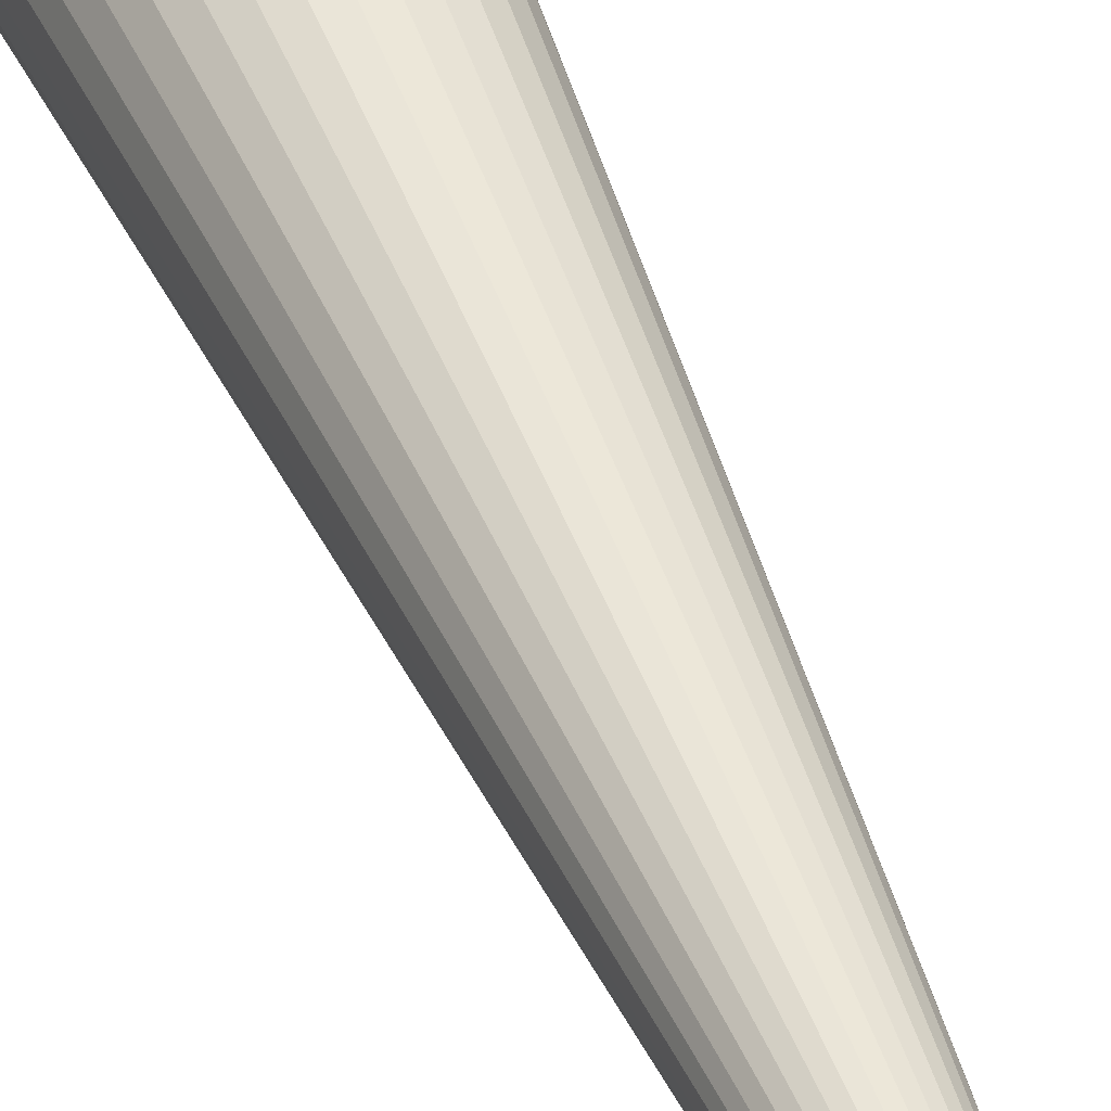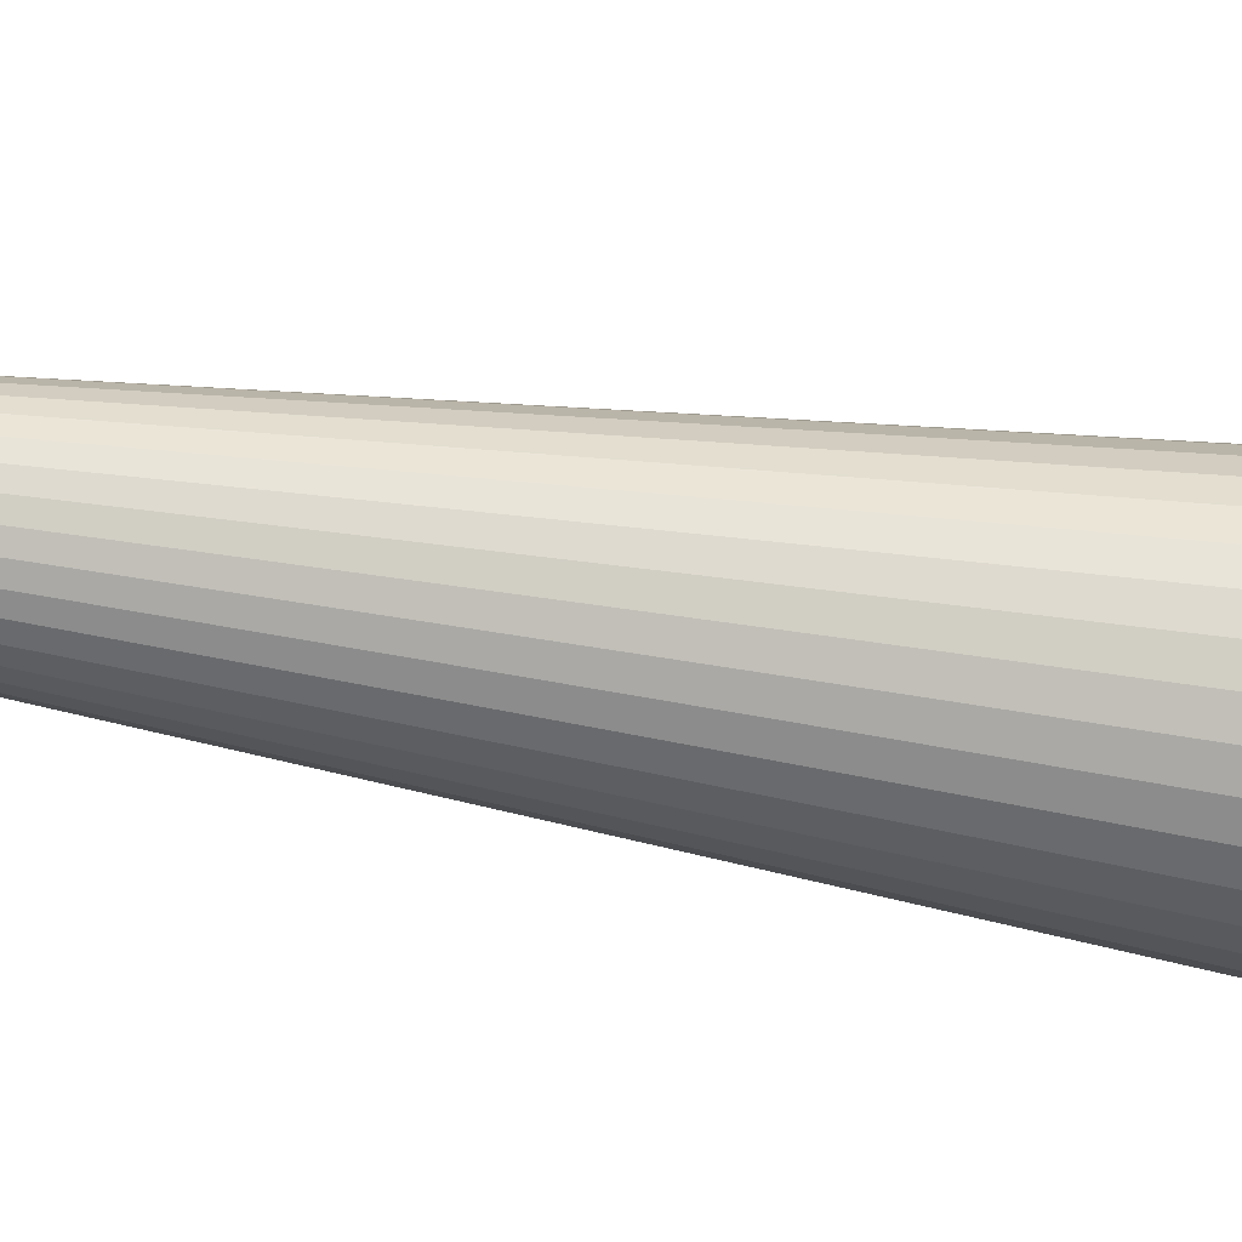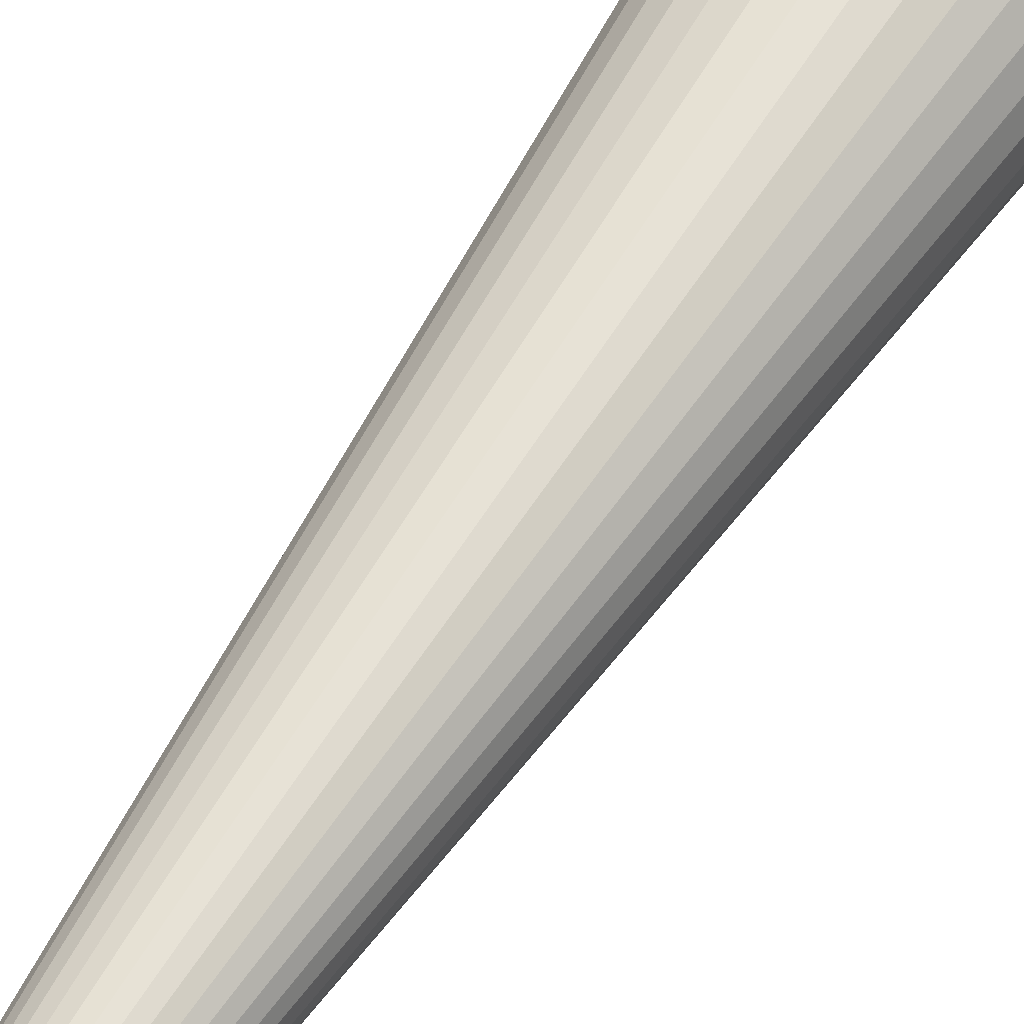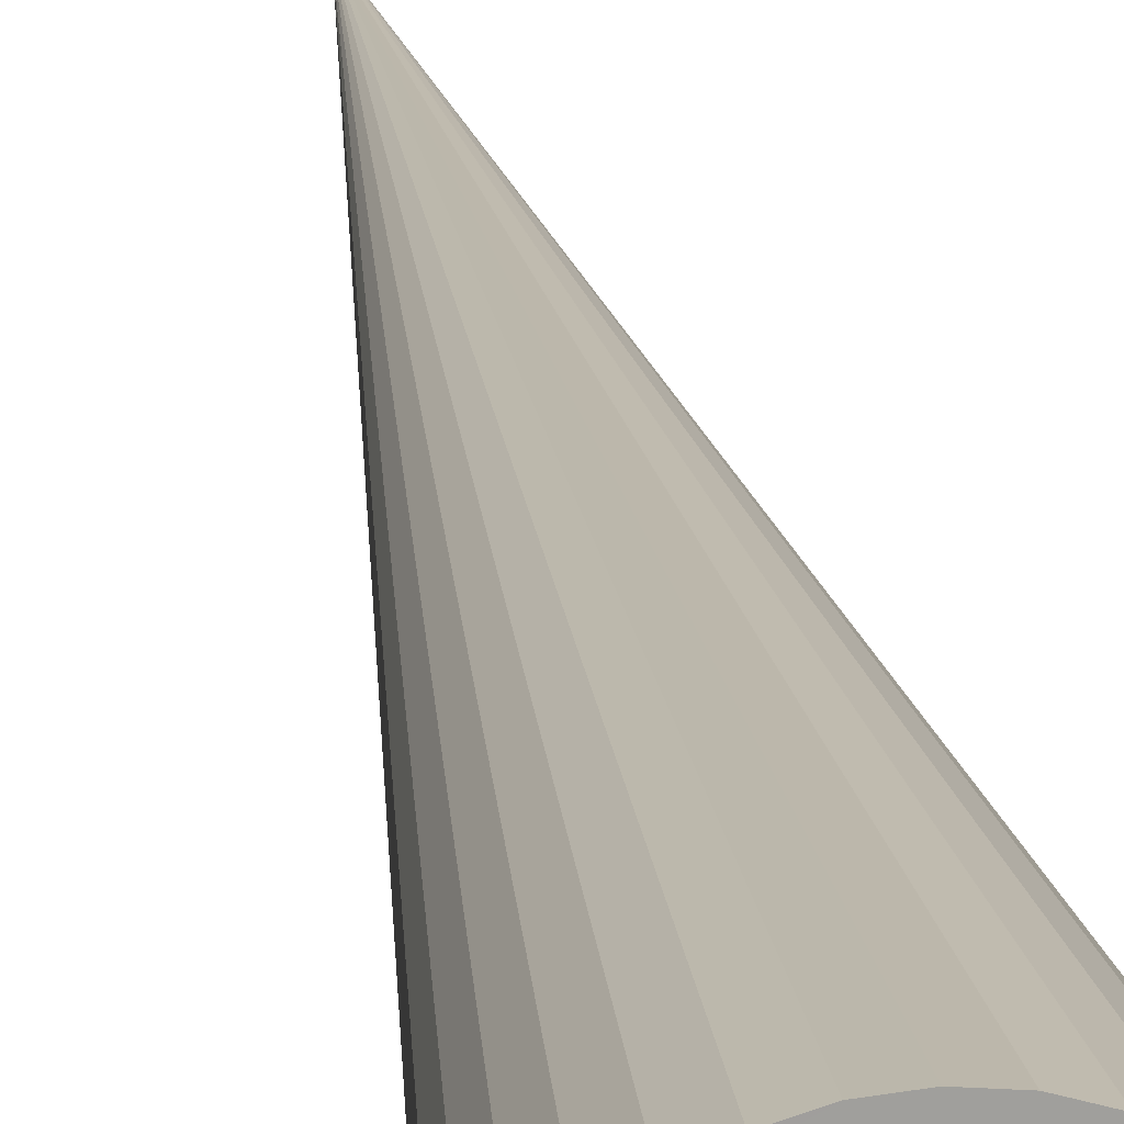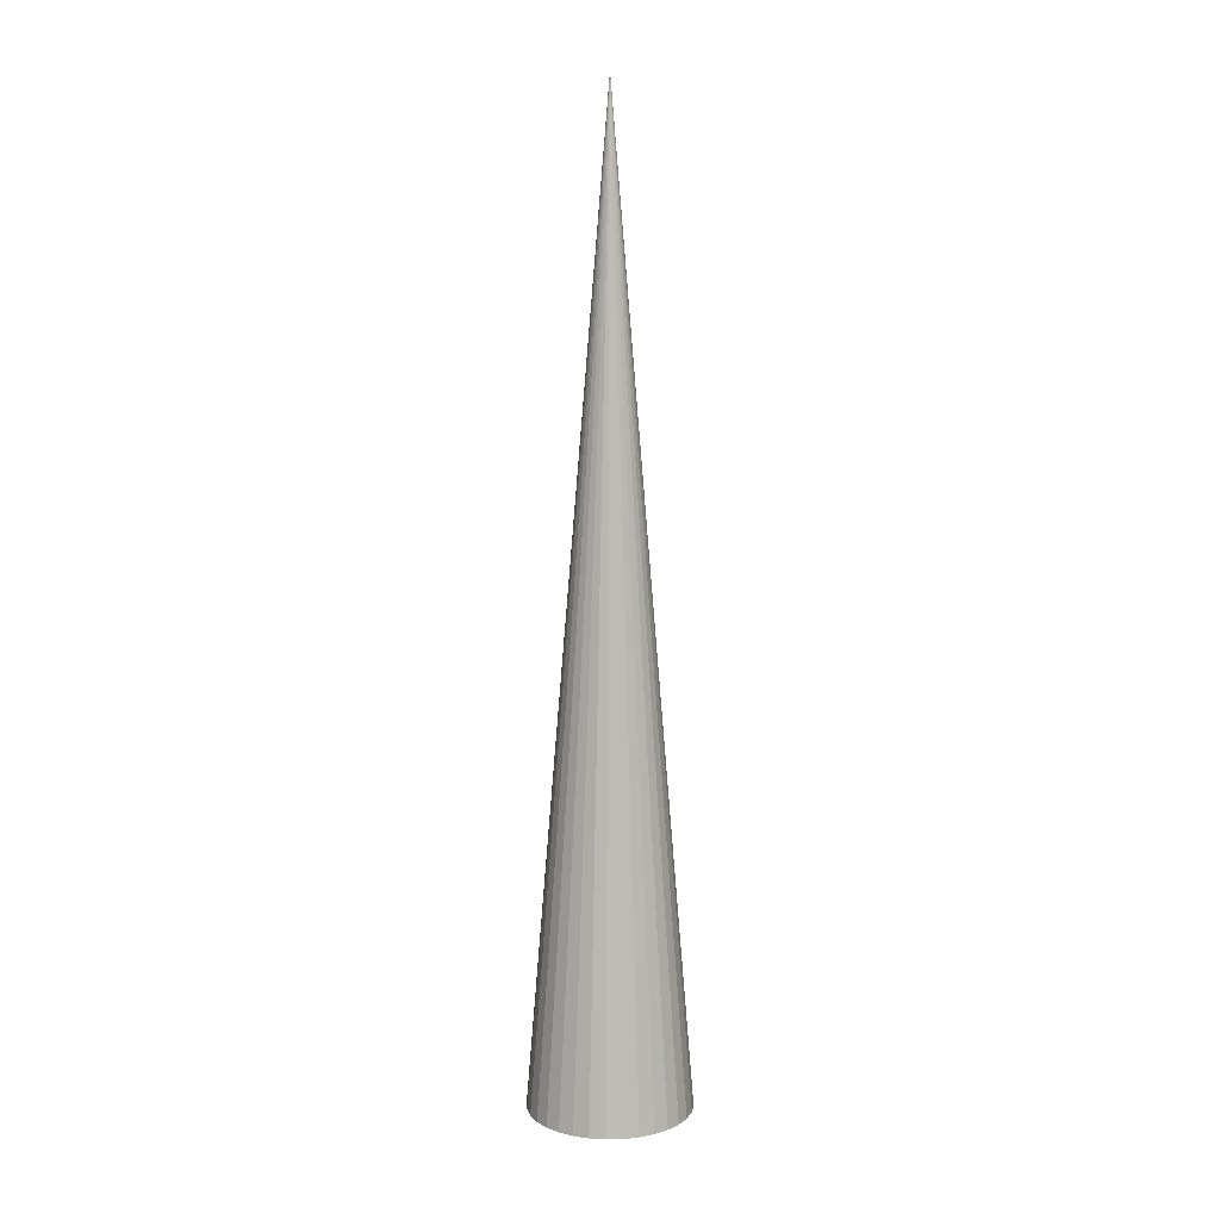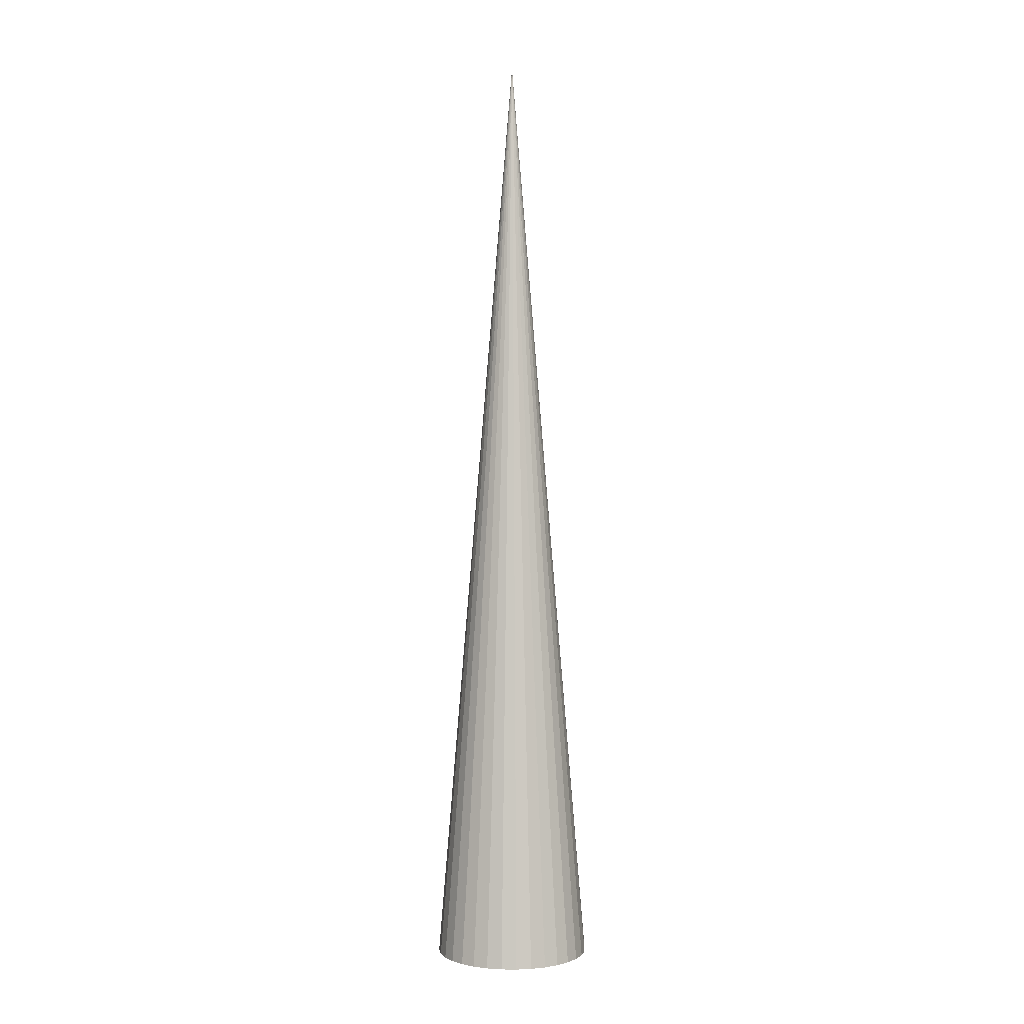
<metadata>
{"format":"obj","ext":"obj","renderer":"f3d","projection":"perspective","resolution":1024,"background":"white","views":[{"elev":44.3,"azim":160.4,"up":"+Z"},{"elev":75.3,"azim":-81.8,"up":"+Z"},{"elev":57.3,"azim":-148.6,"up":"+Z"},{"elev":19.3,"azim":-7.1,"up":"+Z"},{"elev":10.2,"azim":70.2,"up":"+Y"},{"elev":1.7,"azim":142.9,"up":"+Y"}]}
</metadata>
<code>
o Cone.001_Cone.002
v -0.96 -2.717 0.615
v -0.96 -1.217 0.74
v -0.9356 -2.717 0.6174
v -0.9122 -2.717 0.6245
v -0.8906 -2.717 0.6361
v -0.8716 -2.717 0.6516
v -0.8561 -2.717 0.6706
v -0.8445 -2.717 0.6922
v -0.8374 -2.717 0.7156
v -0.835 -2.717 0.74
v -0.8374 -2.717 0.7644
v -0.8445 -2.717 0.7878
v -0.8561 -2.717 0.8094
v -0.8716 -2.717 0.8284
v -0.8906 -2.717 0.8439
v -0.9122 -2.717 0.8555
v -0.9356 -2.717 0.8626
v -0.96 -2.717 0.865
v -0.9844 -2.717 0.8626
v -1.008 -2.717 0.8555
v -1.029 -2.717 0.8439
v -1.048 -2.717 0.8284
v -1.064 -2.717 0.8094
v -1.075 -2.717 0.7878
v -1.083 -2.717 0.7644
v -1.085 -2.717 0.74
v -1.083 -2.717 0.7156
v -1.075 -2.717 0.6922
v -1.064 -2.717 0.6706
v -1.048 -2.717 0.6516
v -1.029 -2.717 0.6361
v -1.008 -2.717 0.6245
v -0.9844 -2.717 0.6174
f 32 2 33
f 1 2 3
f 31 2 32
f 30 2 31
f 29 2 30
f 28 2 29
f 27 2 28
f 26 2 27
f 25 2 26
f 24 2 25
f 23 2 24
f 22 2 23
f 21 2 22
f 20 2 21
f 19 2 20
f 18 2 19
f 17 2 18
f 16 2 17
f 15 2 16
f 14 2 15
f 13 2 14
f 12 2 13
f 11 2 12
f 10 2 11
f 9 2 10
f 8 2 9
f 7 2 8
f 6 2 7
f 5 2 6
f 4 2 5
f 33 2 1
f 3 2 4
f 1 3 33
f 3 4 33
f 4 5 33
f 5 6 33
f 6 7 33
f 7 8 33
f 8 9 33
f 9 10 33
f 10 11 33
f 11 12 33
f 12 13 33
f 13 14 33
f 27 25 26
f 15 16 17
f 15 17 18
f 27 24 25
f 27 23 24
f 29 27 28
f 29 23 27
f 14 15 33
f 15 18 33
f 33 18 32
f 18 19 32
f 20 21 22
f 19 20 22
f 32 19 22
f 31 32 30
f 32 22 30
f 22 23 30
f 23 29 30

</code>
